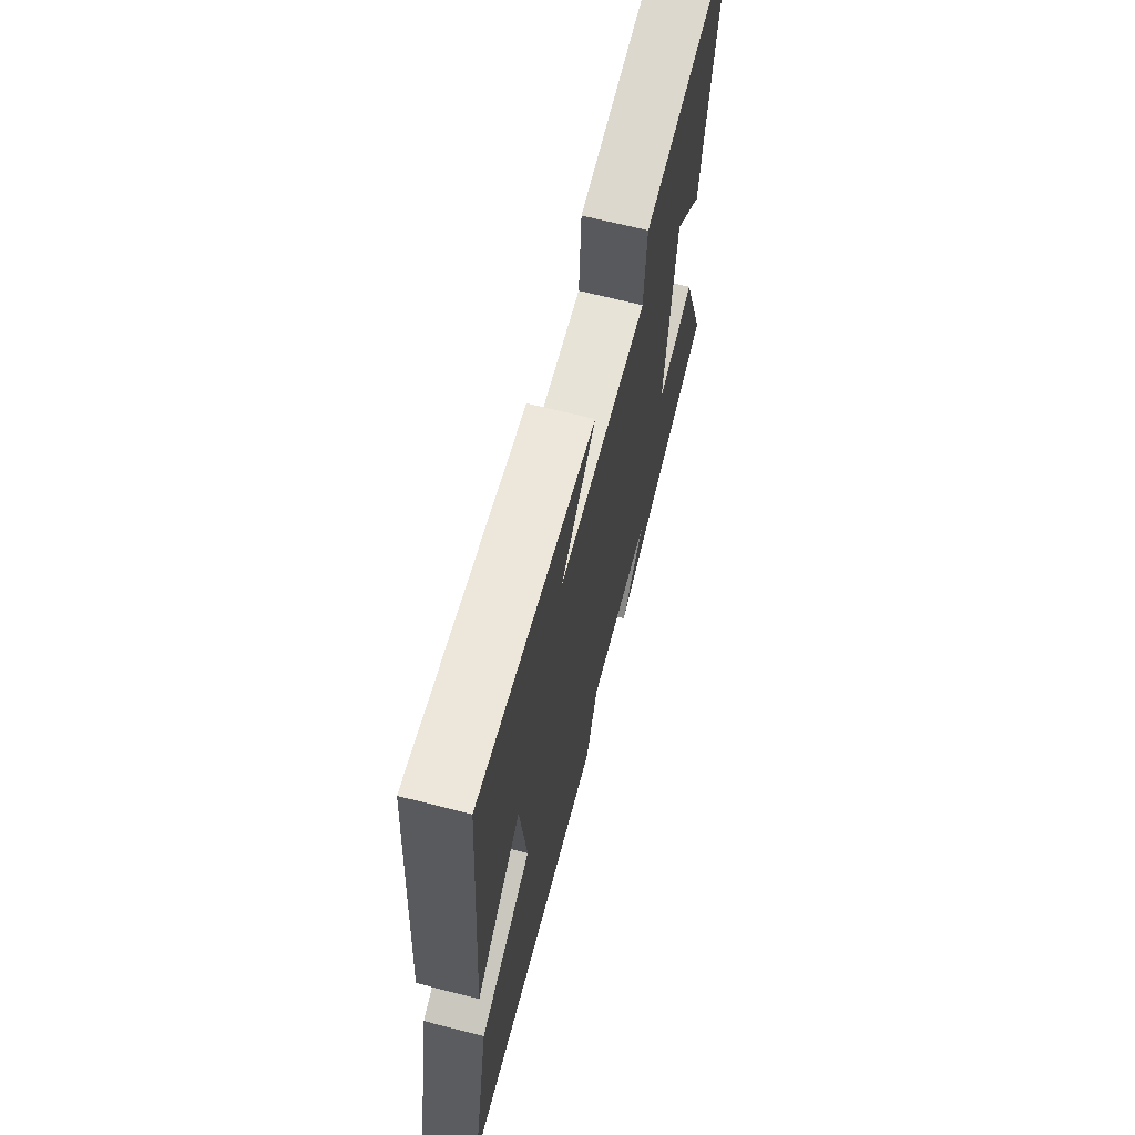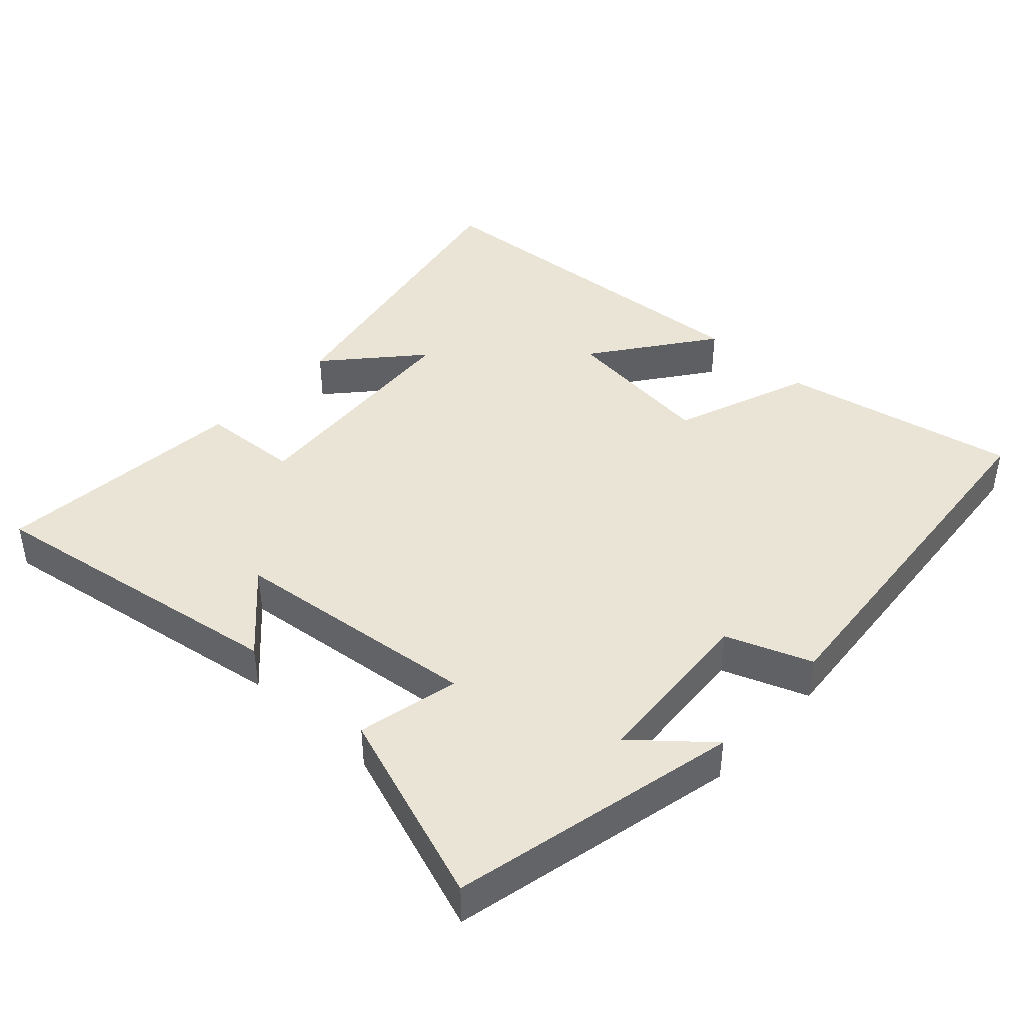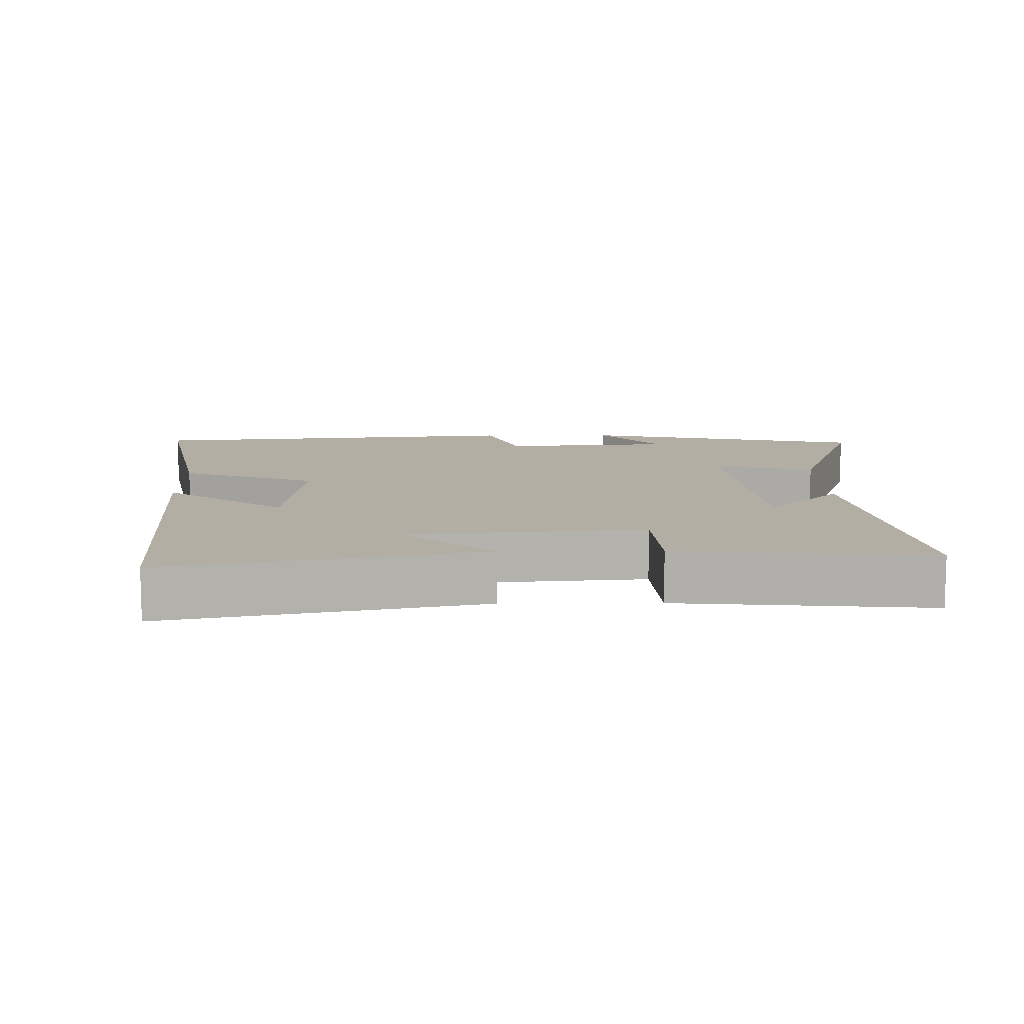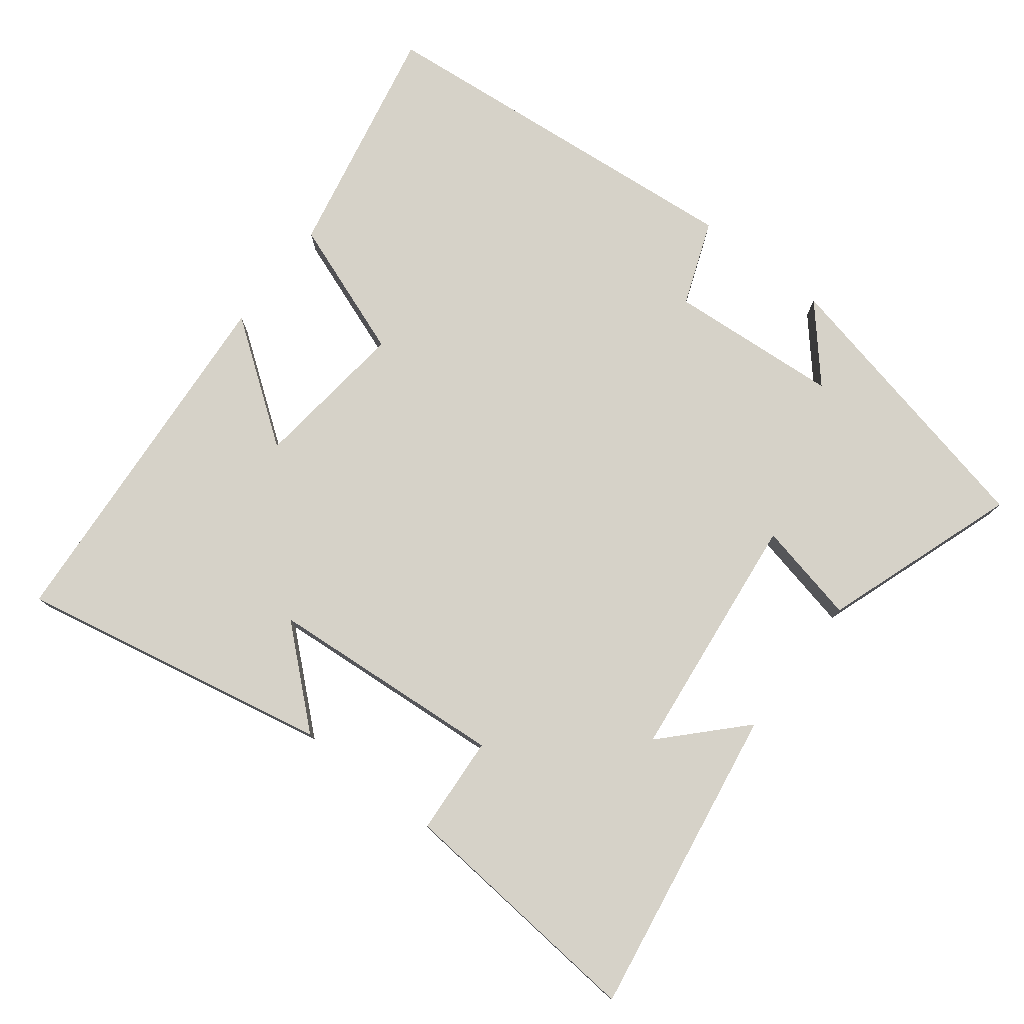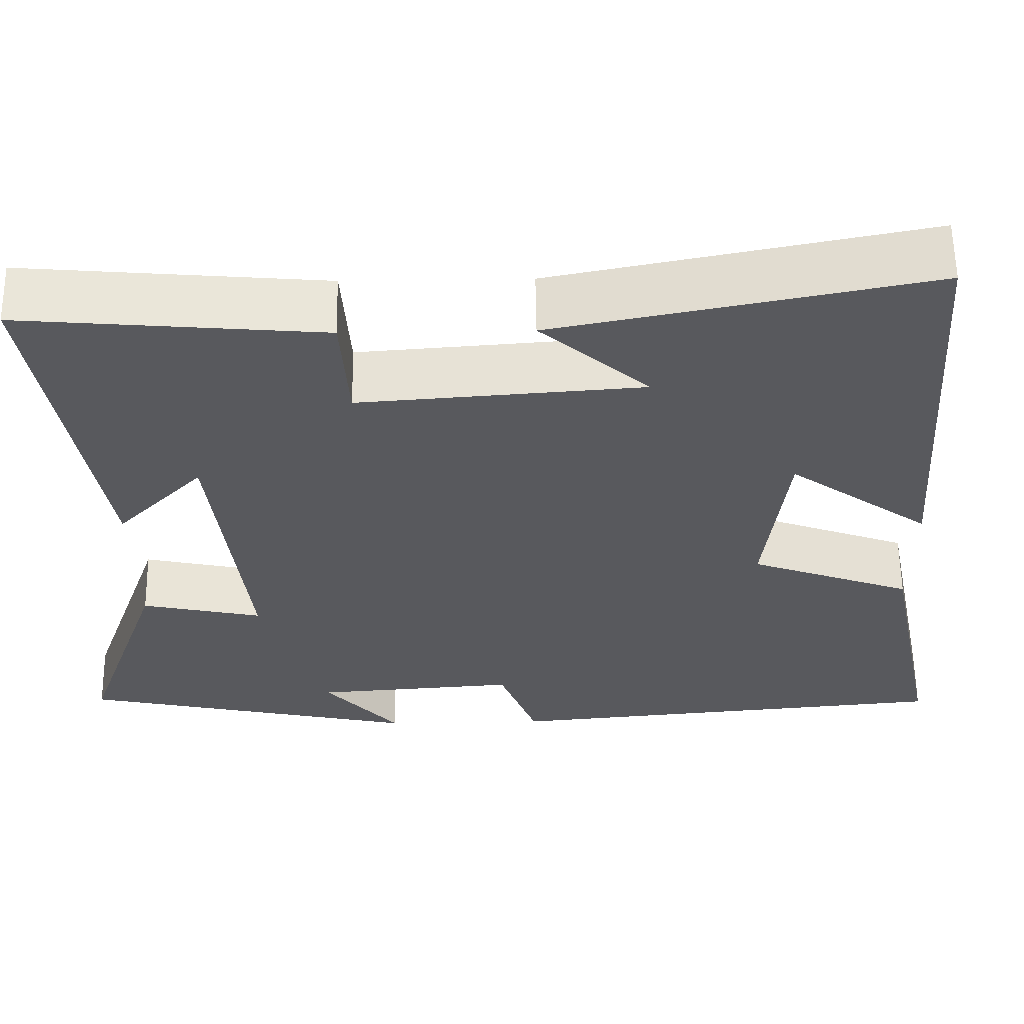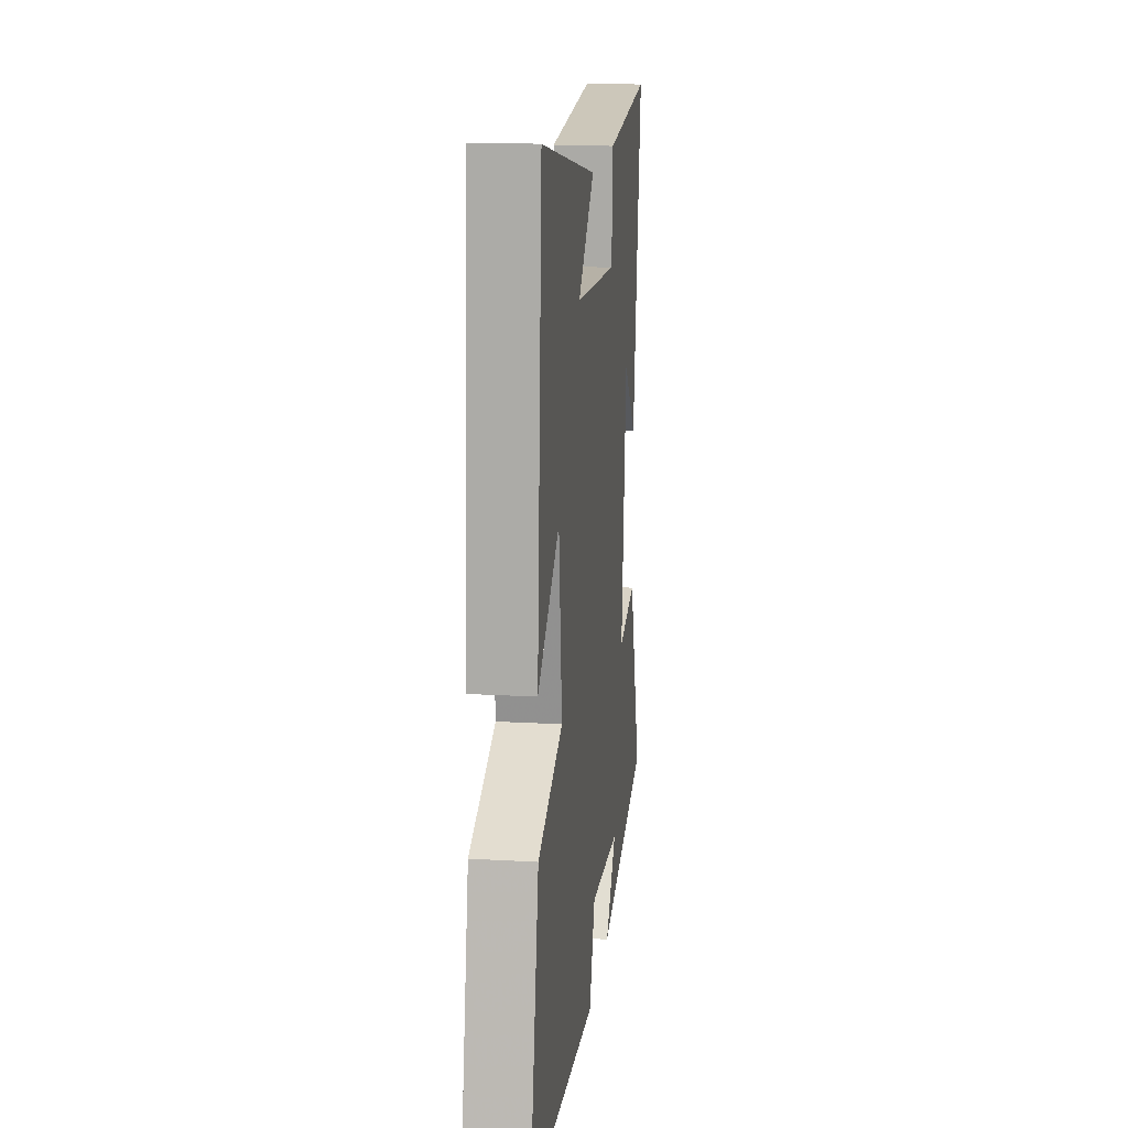
<metadata>
{"format":"obj","ext":"obj","renderer":"f3d","projection":"perspective","resolution":1024,"background":"white","views":[{"elev":67.0,"azim":-75.6,"up":"+Z"},{"elev":42.4,"azim":132.9,"up":"+Y"},{"elev":10.9,"azim":-0.8,"up":"+Y"},{"elev":77.7,"azim":37.6,"up":"+Y"},{"elev":59.7,"azim":179.2,"up":"+Z"},{"elev":16.4,"azim":-83.3,"up":"+Z"}]}
</metadata>
<code>
v 0.571 0.07 0.532
v 0.5 0.07 0.087
v 0.394 0.07 0.197
v 0.354 0.07 -0.161
v 0.5 0.07 -0.129
v 0.598 0.07 -0.409
v 0.185 0.07 -0.5
v 0.275 0.07 -0.396
v 0.029 0.07 -0.378
v -0.017 0.07 -0.5
v -0.569 0.07 -0.449
v -0.5 0.07 -0.109
v -0.302 0.07 -0.036
v -0.328 0.07 0.188
v -0.5 0.07 0.063
v -0.462 0.07 0.59
v -0.012 0.07 0.5
v -0.143 0.07 0.384
v 0.199 0.07 0.358
v 0.208 0.07 0.5
v 0.571 0 0.532
v 0.5 0 0.087
v 0.394 0 0.197
v 0.354 0 -0.161
v 0.5 0 -0.129
v 0.598 0 -0.409
v 0.185 0 -0.5
v 0.275 0 -0.396
v 0.029 0 -0.378
v -0.017 0 -0.5
v -0.569 0 -0.449
v -0.5 0 -0.109
v -0.302 0 -0.036
v -0.328 0 0.188
v -0.5 0 0.063
v -0.462 0 0.59
v -0.012 0 0.5
v -0.143 0 0.384
v 0.199 0 0.358
v 0.208 0 0.5
f 19 20 1
f 16 17 18
f 14 15 16 18
f 13 14 18 19
f 11 12 13
f 10 11 13
f 9 10 13
f 8 9 13 19
f 6 7 8
f 4 5 6 8
f 3 4 8 19
f 1 2 3
f 1 3 19
f 21 40 39
f 38 37 36
f 38 36 35 34
f 39 38 34 33
f 33 32 31
f 33 31 30
f 33 30 29
f 39 33 29 28
f 28 27 26
f 28 26 25 24
f 39 28 24 23
f 23 22 21
f 39 23 21
f 1 21 22 2
f 2 22 23 3
f 3 23 24 4
f 4 24 25 5
f 5 25 26 6
f 6 26 27 7
f 7 27 28 8
f 8 28 29 9
f 9 29 30 10
f 10 30 31 11
f 11 31 32 12
f 12 32 33 13
f 13 33 34 14
f 14 34 35 15
f 15 35 36 16
f 16 36 37 17
f 17 37 38 18
f 18 38 39 19
f 19 39 40 20
f 20 40 21 1

</code>
